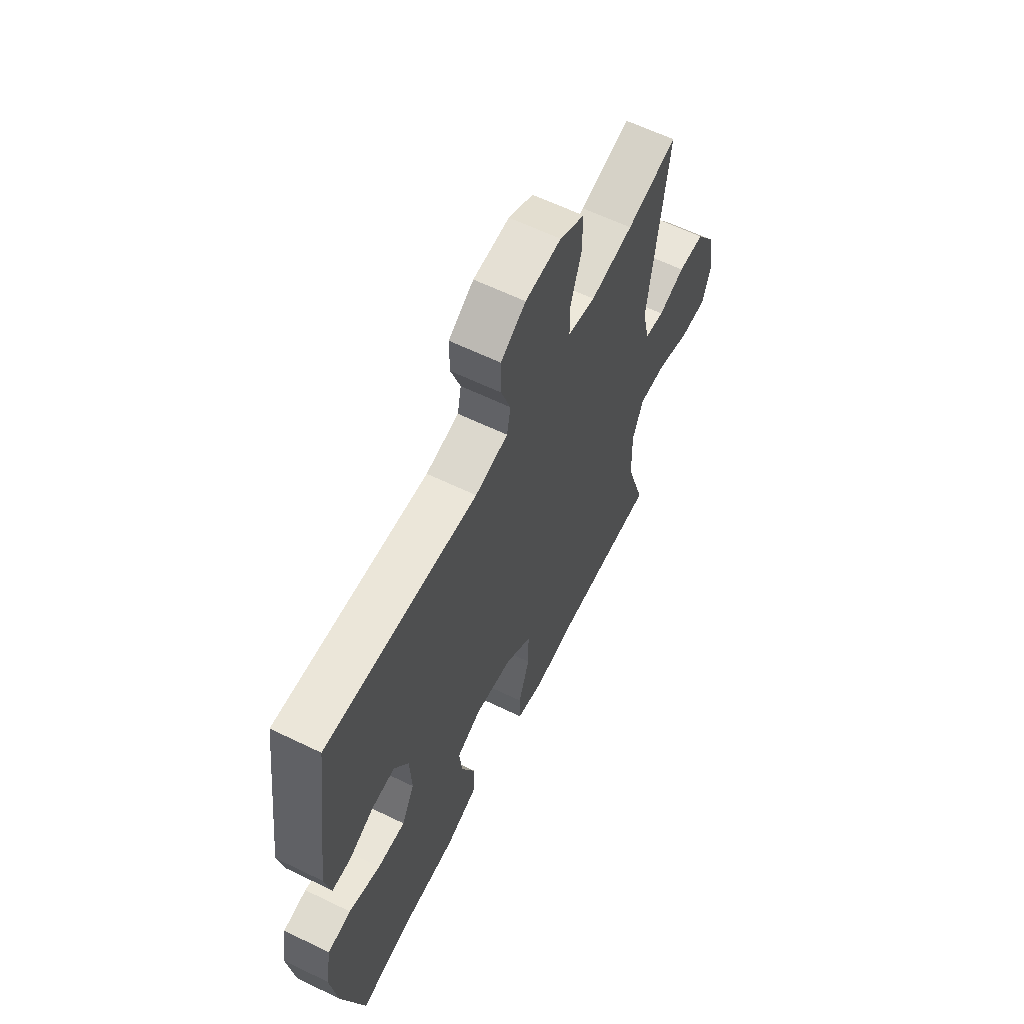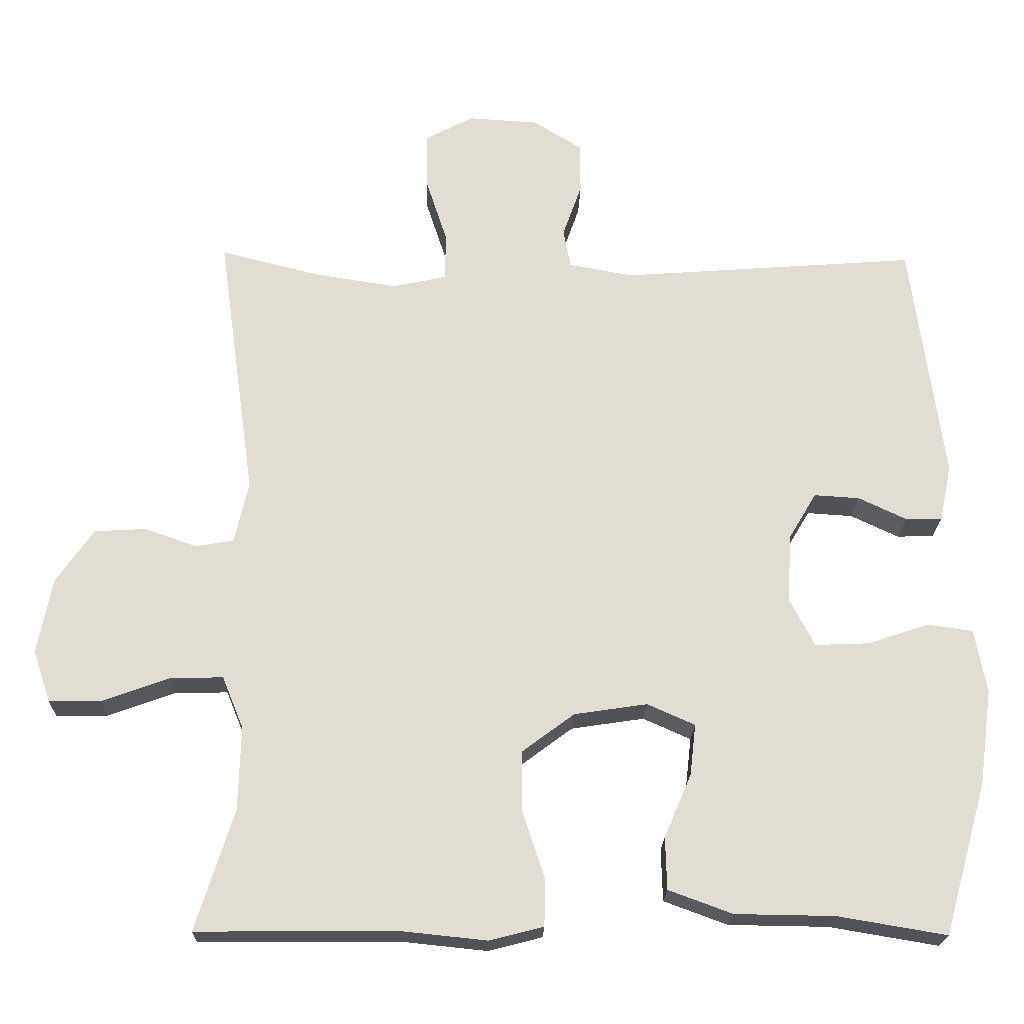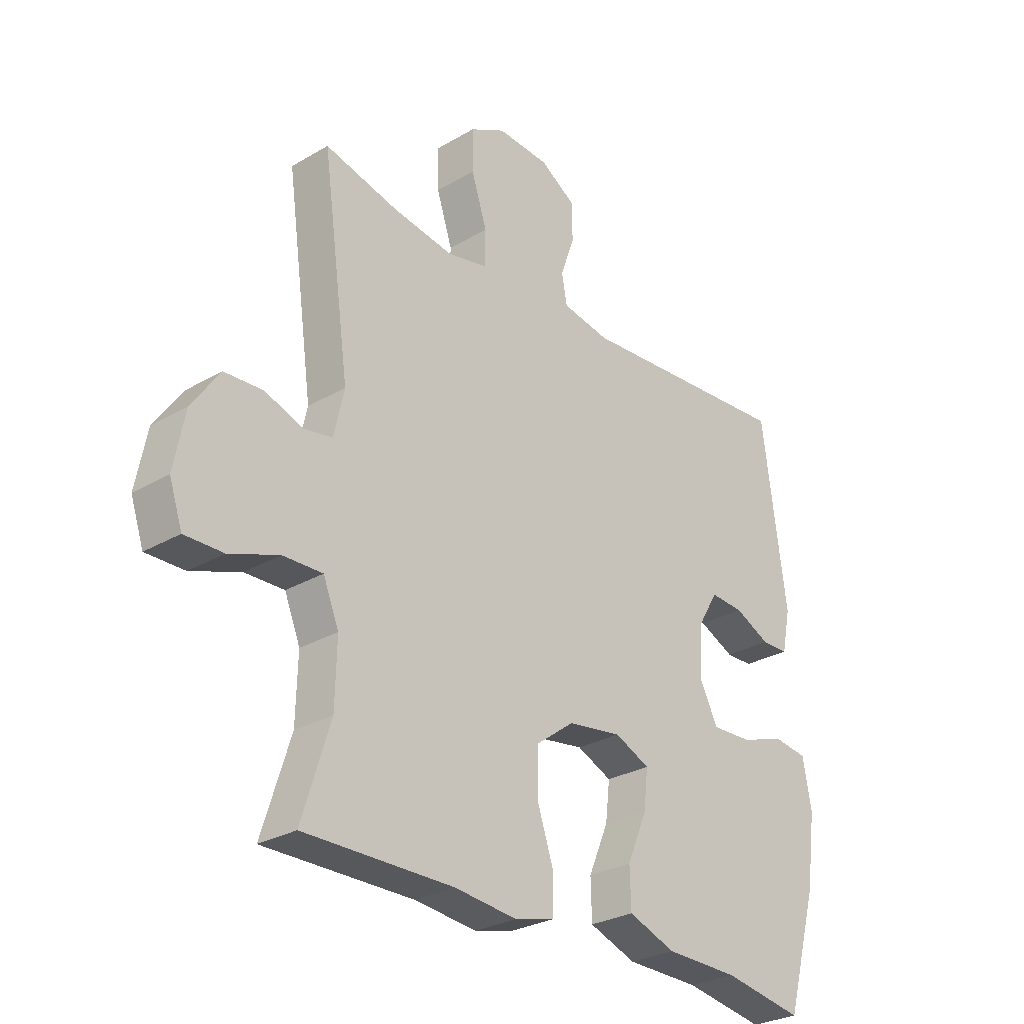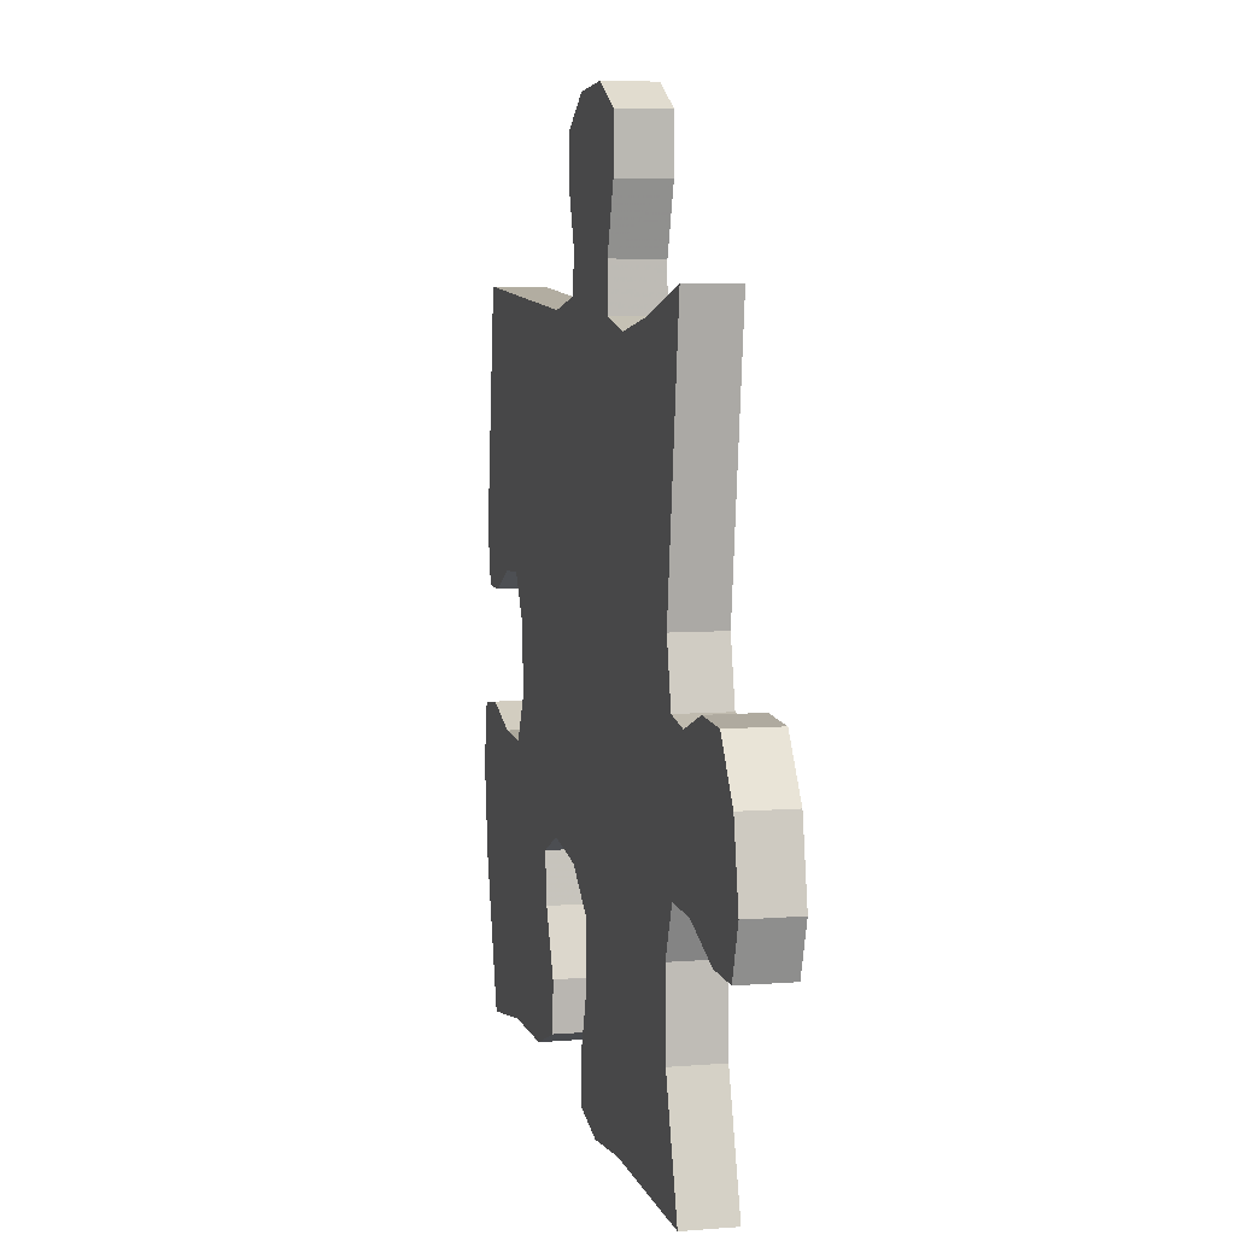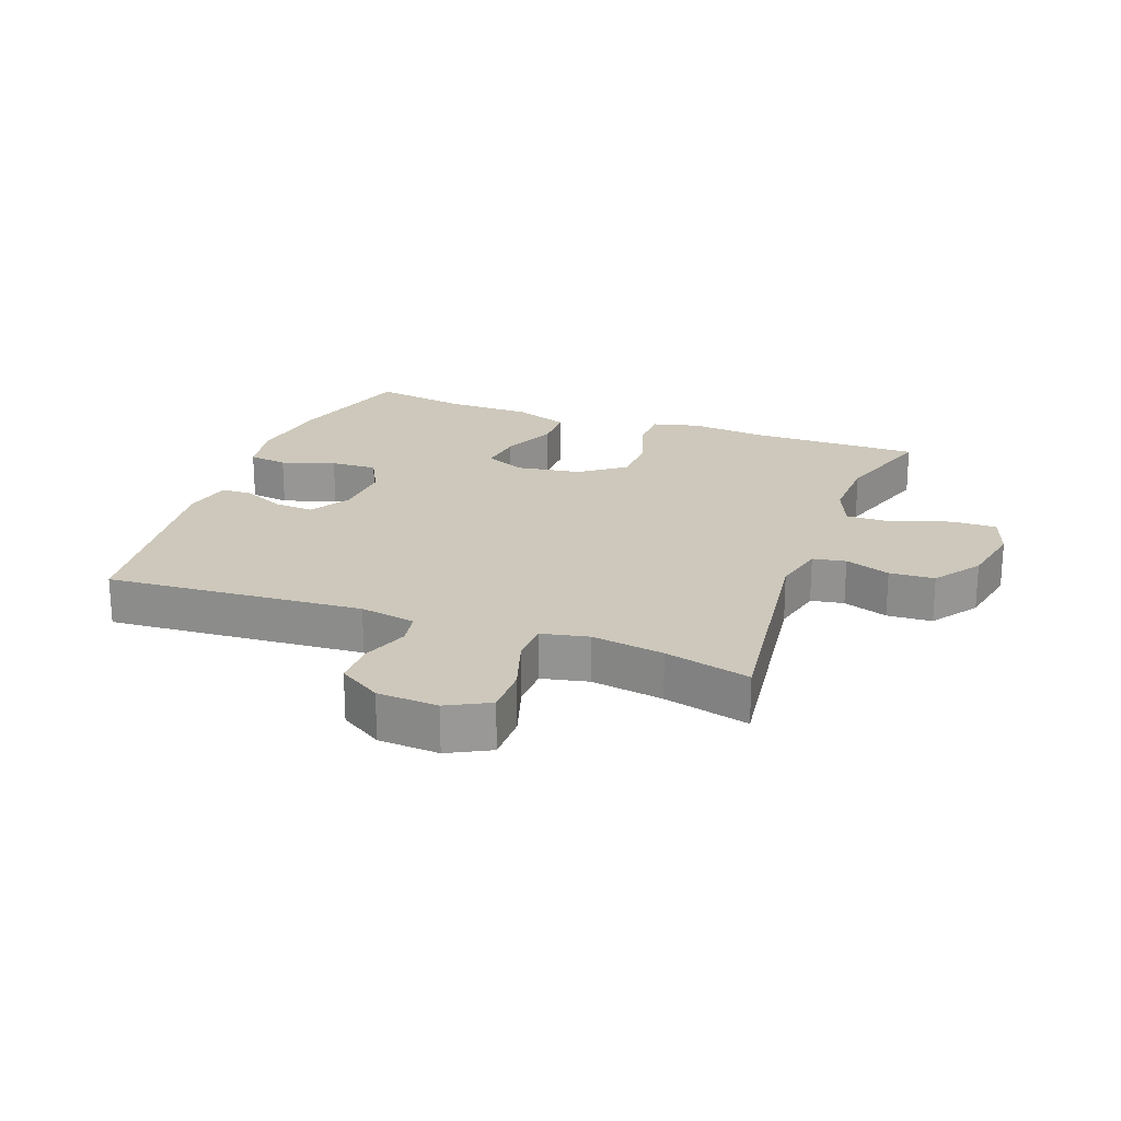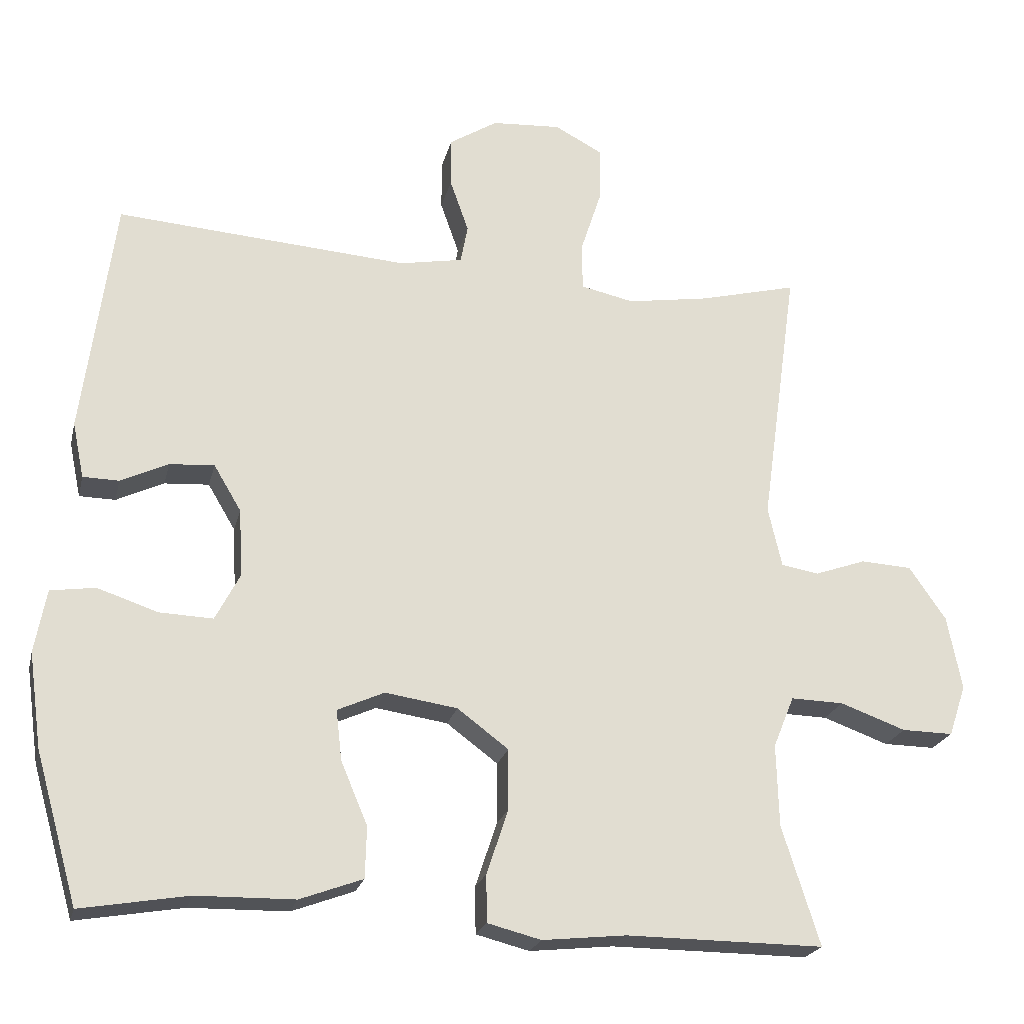
<metadata>
{"format":"obj","ext":"obj","renderer":"f3d","projection":"perspective","resolution":1024,"background":"white","views":[{"elev":61.6,"azim":-63.7,"up":"+Z"},{"elev":-21.3,"azim":178.6,"up":"+Z"},{"elev":-28.3,"azim":131.6,"up":"+Z"},{"elev":6.2,"azim":76.6,"up":"+Z"},{"elev":21.8,"azim":20.5,"up":"+Y"},{"elev":-22.2,"azim":-13.0,"up":"+Z"}]}
</metadata>
<code>
v 0.5 0.07 -0.5
v 0.226 0.07 -0.498
v 0.11 0.07 -0.51
v 0.036 0.07 -0.491
v 0.035 0.07 -0.426
v 0.065 0.07 -0.336
v 0.065 0.07 -0.252
v -0.006 0.07 -0.199
v -0.106 0.07 -0.184
v -0.171 0.07 -0.213
v -0.163 0.07 -0.283
v -0.126 0.07 -0.37
v -0.128 0.07 -0.441
v -0.215 0.07 -0.473
v -0.351 0.07 -0.475
v -0.5 0.07 -0.5
v -0.559 0.07 -0.293
v -0.577 0.07 -0.162
v -0.561 0.07 -0.075
v -0.499 0.07 -0.066
v -0.415 0.07 -0.094
v -0.341 0.07 -0.097
v -0.307 0.07 -0.032
v -0.312 0.07 0.062
v -0.35 0.07 0.126
v -0.412 0.07 0.122
v -0.478 0.07 0.091
v -0.528 0.07 0.092
v -0.544 0.07 0.169
v -0.5 0.07 0.5
v -0.095 0.07 0.47
v -0.007 0.07 0.486
v 0.003 0.07 0.539
v -0.023 0.07 0.613
v -0.023 0.07 0.682
v 0.044 0.07 0.724
v 0.14 0.07 0.73
v 0.206 0.07 0.695
v 0.205 0.07 0.618
v 0.176 0.07 0.529
v 0.177 0.07 0.464
v 0.251 0.07 0.448
v 0.365 0.07 0.466
v 0.5 0.07 0.5
v 0.449 0.07 0.134
v 0.468 0.07 0.05
v 0.52 0.07 0.041
v 0.591 0.07 0.066
v 0.662 0.07 0.062
v 0.713 0.07 -0.012
v 0.733 0.07 -0.115
v 0.709 0.07 -0.186
v 0.638 0.07 -0.185
v 0.547 0.07 -0.152
v 0.474 0.07 -0.15
v 0.445 0.07 -0.221
v 0.448 0.07 -0.335
v 0.5 0 -0.5
v 0.226 0 -0.498
v 0.11 0 -0.51
v 0.036 0 -0.491
v 0.035 0 -0.426
v 0.065 0 -0.336
v 0.065 0 -0.252
v -0.006 0 -0.199
v -0.106 0 -0.184
v -0.171 0 -0.213
v -0.163 0 -0.283
v -0.126 0 -0.37
v -0.128 0 -0.441
v -0.215 0 -0.473
v -0.351 0 -0.475
v -0.5 0 -0.5
v -0.559 0 -0.293
v -0.577 0 -0.162
v -0.561 0 -0.075
v -0.499 0 -0.066
v -0.415 0 -0.094
v -0.341 0 -0.097
v -0.307 0 -0.032
v -0.312 0 0.062
v -0.35 0 0.126
v -0.412 0 0.122
v -0.478 0 0.091
v -0.528 0 0.092
v -0.544 0 0.169
v -0.5 0 0.5
v -0.095 0 0.47
v -0.007 0 0.486
v 0.003 0 0.539
v -0.023 0 0.613
v -0.023 0 0.682
v 0.044 0 0.724
v 0.14 0 0.73
v 0.206 0 0.695
v 0.205 0 0.618
v 0.176 0 0.529
v 0.177 0 0.464
v 0.251 0 0.448
v 0.365 0 0.466
v 0.5 0 0.5
v 0.449 0 0.134
v 0.468 0 0.05
v 0.52 0 0.041
v 0.591 0 0.066
v 0.662 0 0.062
v 0.713 0 -0.012
v 0.733 0 -0.115
v 0.709 0 -0.186
v 0.638 0 -0.185
v 0.547 0 -0.152
v 0.474 0 -0.15
v 0.445 0 -0.221
v 0.448 0 -0.335
f 51 52 53 54
f 51 54 55
f 50 51 55
f 47 48 49 50
f 46 47 50 55
f 45 46 55 56
f 43 44 45
f 42 43 45 56
f 37 38 39 40
f 37 40 41
f 36 37 41
f 33 34 35 36
f 32 33 36 41
f 31 32 41 42
f 29 30 31
f 26 27 28 29
f 25 26 29 31
f 24 25 31 42
f 18 19 20 21
f 18 21 22
f 15 16 17 18
f 15 18 22
f 14 15 22 23
f 11 12 13 14
f 10 11 14 23
f 3 4 5 6
f 2 3 6 7
f 57 1 2 7
f 56 57 7 8
f 42 56 8 9
f 23 24 42
f 9 10 23 42
f 111 110 109 108
f 112 111 108
f 112 108 107
f 107 106 105 104
f 112 107 104 103
f 113 112 103 102
f 102 101 100
f 113 102 100 99
f 97 96 95 94
f 98 97 94
f 98 94 93
f 93 92 91 90
f 98 93 90 89
f 99 98 89 88
f 88 87 86
f 86 85 84 83
f 88 86 83 82
f 99 88 82 81
f 78 77 76 75
f 79 78 75
f 75 74 73 72
f 79 75 72
f 80 79 72 71
f 71 70 69 68
f 80 71 68 67
f 63 62 61 60
f 64 63 60 59
f 64 59 58 114
f 65 64 114 113
f 66 65 113 99
f 99 81 80
f 99 80 67 66
f 1 58 59 2
f 2 59 60 3
f 3 60 61 4
f 4 61 62 5
f 5 62 63 6
f 6 63 64 7
f 7 64 65 8
f 8 65 66 9
f 9 66 67 10
f 10 67 68 11
f 11 68 69 12
f 12 69 70 13
f 13 70 71 14
f 14 71 72 15
f 15 72 73 16
f 16 73 74 17
f 17 74 75 18
f 18 75 76 19
f 19 76 77 20
f 20 77 78 21
f 21 78 79 22
f 22 79 80 23
f 23 80 81 24
f 24 81 82 25
f 25 82 83 26
f 26 83 84 27
f 27 84 85 28
f 28 85 86 29
f 29 86 87 30
f 30 87 88 31
f 31 88 89 32
f 32 89 90 33
f 33 90 91 34
f 34 91 92 35
f 35 92 93 36
f 36 93 94 37
f 37 94 95 38
f 38 95 96 39
f 39 96 97 40
f 40 97 98 41
f 41 98 99 42
f 42 99 100 43
f 43 100 101 44
f 44 101 102 45
f 45 102 103 46
f 46 103 104 47
f 47 104 105 48
f 48 105 106 49
f 49 106 107 50
f 50 107 108 51
f 51 108 109 52
f 52 109 110 53
f 53 110 111 54
f 54 111 112 55
f 55 112 113 56
f 56 113 114 57
f 57 114 58 1

</code>
